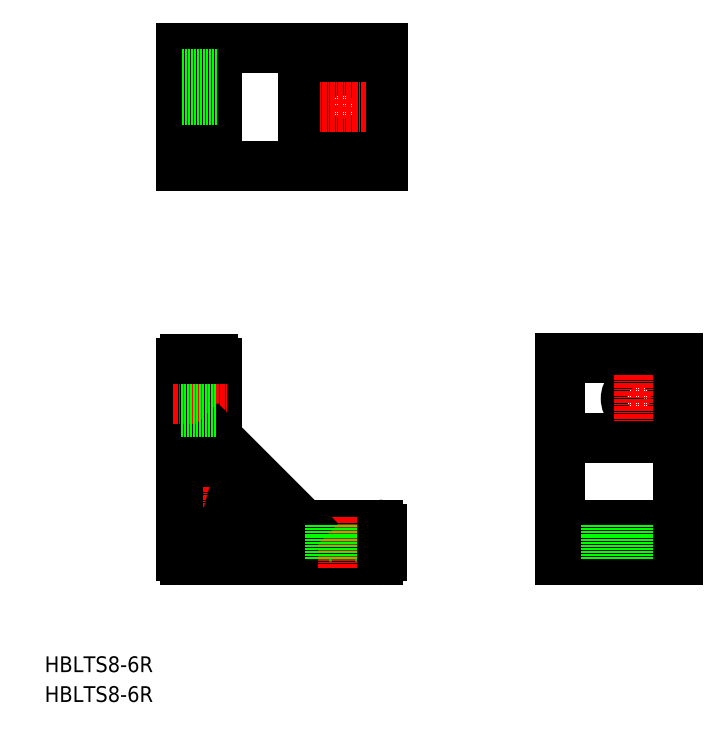
<metadata>
{"format":"dxf","ext":"dxf","renderer":"ezdxf+matplotlib","layout":"modelspace","background":"white","min_lineweight":24,"dpi":150}
</metadata>
<code>
0
SECTION
2
ENTITIES
0
LINE
8
0
10
66.21
20
44.98
30
0
11
84.6
21
44.98
31
0
0
LINE
8
0
10
35.6
20
35.98
30
0
11
84.6
21
35.98
31
0
0
LINE
8
CENTER
10
75.6
20
47.03
30
0
11
75.6
21
33.98
31
0
0
TEXT
8
0
10
-1.269e-07
20
7.571
30
0
40
4
1
HBLTS8-6R
0
TEXT
8
0
10
-1.269e-07
20
1.642e-07
30
0
40
4
1
HBLTS8-6R
0
LINE
8
0
10
43.6
20
85.98
30
0
11
43.6
21
67.59
31
0
0
LINE
8
0
10
34.6
20
85.98
30
0
11
34.6
21
36.98
31
0
0
LINE
8
CENTER
10
32.6
20
76.98
30
0
11
46.62
21
76.98
31
0
0
ARC
8
0
10
46.6
20
47.98
30
0
40
4.5
50
82.18
51
174.3
0
LINE
8
CENTER
10
42.55
20
47.98
30
0
11
53.1
21
47.98
31
0
0
ARC
8
0
10
47.6
20
41.98
30
0
40
1
50
180
51
270
0
LINE
8
0
10
43.89
20
66.89
30
0
11
65.51
21
45.27
31
0
0
LINE
8
0
10
43.01
20
63.01
30
0
11
61.63
21
44.39
31
0
0
ARC
8
0
10
46.6
20
47.98
30
0
40
2.1
50
86.09
51
3.912
0
LINE
8
0
10
39.6
20
48.98
30
0
11
39.6
21
61.6
31
0
0
ARC
8
0
10
35.6
20
36.98
30
0
40
1
50
180
51
270
0
ARC
8
0
10
41.62
20
48.48
30
0
40
0.5
50
270
51
354.3
0
ARC
8
0
10
40.6
20
48.98
30
0
40
1
50
180
51
270
0
LINE
8
0
10
41.62
20
47.98
30
0
11
40.6
21
47.98
31
0
0
ARC
8
0
10
41.6
20
61.6
30
0
40
2
50
45
51
180
0
ARC
8
0
10
44.6
20
67.59
30
0
40
1
50
180
51
225
0
LINE
8
0
10
34.6
20
73.68
30
0
11
43.6
21
73.68
31
0
0
ARC
8
0
10
46.6
20
47.98
30
0
40
4.5
50
275.7
51
7.819
0
LINE
8
CENTER
10
46.6
20
54.48
30
0
11
46.6
21
44.07
31
0
0
LINE
8
0
10
47.6
20
40.98
30
0
11
60.22
21
40.98
31
0
0
ARC
8
0
10
47.1
20
43
30
0
40
0.5
50
95.74
51
180
0
LINE
8
0
10
46.6
20
43
30
0
11
46.6
21
41.98
31
0
0
ARC
8
0
10
60.22
20
42.98
30
0
40
2
50
270
51
45
0
LINE
8
0
10
47.26
20
50.44
30
0
11
47.63
21
51.81
31
0
0
ARC
8
0
10
50.56
20
48.52
30
0
40
0.5
50
7.819
51
105
0
LINE
8
0
10
49.06
20
48.64
30
0
11
50.43
21
49.01
31
0
0
ARC
8
0
10
47.14
20
51.94
30
0
40
0.5
50
345
51
82.18
0
ARC
8
0
10
66.21
20
45.98
30
0
40
1
50
225
51
270
0
LINE
8
0
10
78.9
20
44.98
30
0
11
78.9
21
35.98
31
0
0
LINE
8
0
10
72.3
20
44.98
30
0
11
72.3
21
35.98
31
0
0
LINE
8
0
10
34.6
20
80.28
30
0
11
43.6
21
80.28
31
0
0
LINE
8
0
10
35.6
20
86.98
30
0
11
42.6
21
86.98
31
0
0
ARC
8
0
10
35.6
20
85.98
30
0
40
1
50
90
51
180
0
ARC
8
0
10
42.6
20
85.98
30
0
40
1
50
0
51
90
0
LINE
8
CENTER
10
145.7
20
34.36
30
0
11
145.7
21
46.95
31
0
0
LINE
8
CENTER
10
144.7
20
76.98
30
0
11
156.7
21
76.98
31
0
0
LINE
8
0
10
160.7
20
44.98
30
0
11
130.7
21
44.98
31
0
0
CIRCLE
8
0
10
150.7
20
76.98
30
0
40
3.3
0
LINE
8
0
10
160.7
20
87.18
30
0
11
130.7
21
87.18
31
0
0
LINE
8
0
10
160.7
20
66.89
30
0
11
130.7
21
66.89
31
0
0
LINE
8
0
10
130.7
20
35.98
30
0
11
160.7
21
35.98
31
0
0
LINE
8
0
10
130.7
20
87.18
30
0
11
130.7
21
35.98
31
0
0
LINE
8
0
10
85.6
20
43.98
30
0
11
85.6
21
36.98
31
0
0
ARC
8
0
10
84.6
20
36.98
30
0
40
1
50
270
51
0
0
ARC
8
0
10
84.6
20
43.98
30
0
40
1
50
0
51
90
0
LINE
8
0
10
149
20
44.98
30
0
11
149
21
35.98
31
0
0
LINE
8
0
10
142.4
20
44.98
30
0
11
142.4
21
35.98
31
0
0
LINE
8
0
10
130.7
20
61.58
30
0
11
130.7
21
61.58
31
0
0
LINE
8
0
10
130.7
20
74.38
30
0
11
130.7
21
74.38
31
0
0
LINE
8
CENTER
10
150.7
20
82.98
30
0
11
150.7
21
70.98
31
0
0
LINE
8
0
10
160.7
20
87.18
30
0
11
160.7
21
35.98
31
0
0
ARC
8
0
10
46.78
20
50.57
30
0
40
0.5
50
266.1
51
345
0
ARC
8
0
10
49.19
20
48.16
30
0
40
0.5
50
105
51
183.9
0
LINE
8
CENTER
10
32.98
20
156
30
0
11
45.57
21
156
31
0
0
LINE
8
CENTER
10
75.6
20
157
30
0
11
75.6
21
145
31
0
0
LINE
8
0
10
43.6
20
136
30
0
11
43.6
21
166
31
0
0
CIRCLE
8
0
10
75.6
20
151
30
0
40
3.3
0
LINE
8
0
10
85.8
20
136
30
0
11
85.8
21
166
31
0
0
LINE
8
0
10
65.51
20
136
30
0
11
65.51
21
166
31
0
0
LINE
8
0
10
34.6
20
166
30
0
11
34.6
21
136
31
0
0
LINE
8
0
10
85.8
20
166
30
0
11
34.6
21
166
31
0
0
LINE
8
0
10
43.6
20
152.7
30
0
11
34.6
21
152.7
31
0
0
LINE
8
0
10
43.6
20
159.3
30
0
11
34.6
21
159.3
31
0
0
LINE
8
0
10
60.2
20
166
30
0
11
60.2
21
166
31
0
0
LINE
8
0
10
73
20
166
30
0
11
73
21
166
31
0
0
LINE
8
CENTER
10
81.6
20
151
30
0
11
69.6
21
151
31
0
0
LINE
8
0
10
85.8
20
136
30
0
11
34.6
21
136
31
0
0
ENDSEC
0
EOF

</code>
